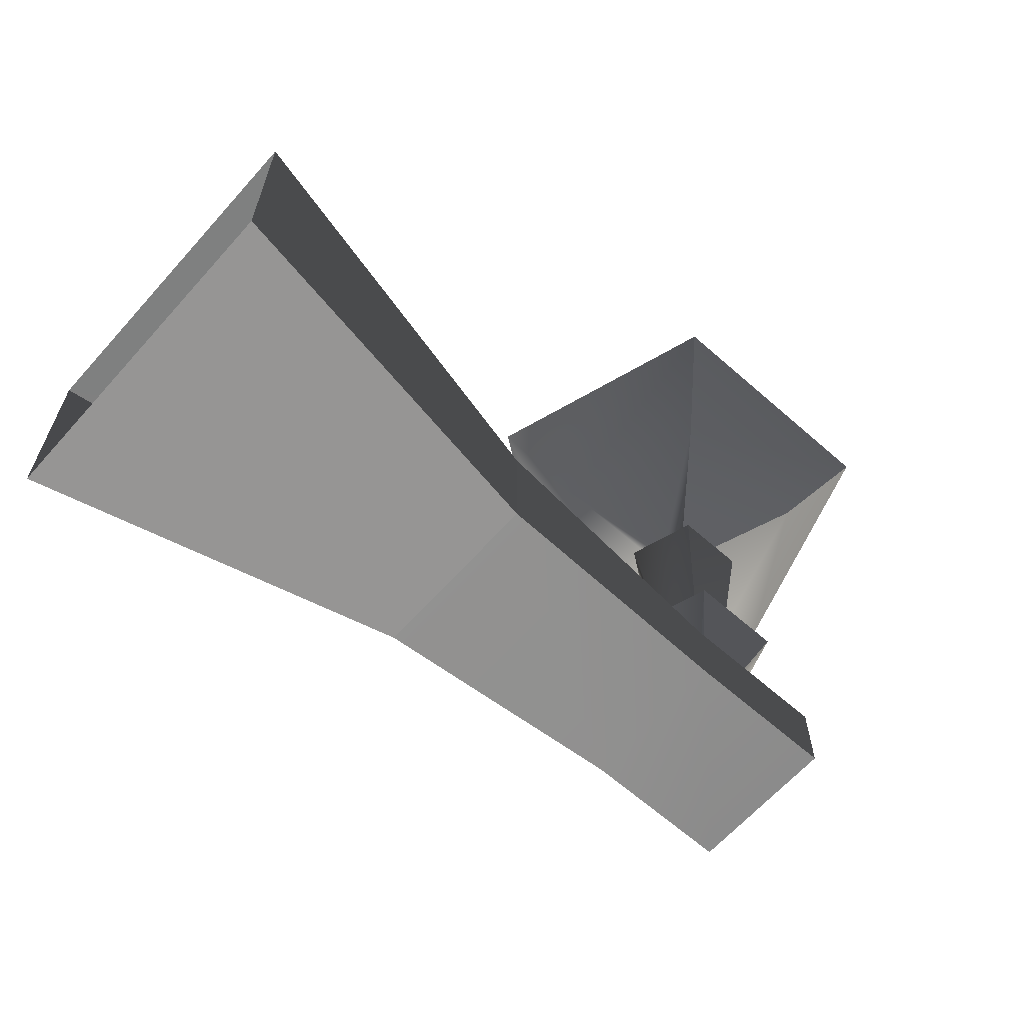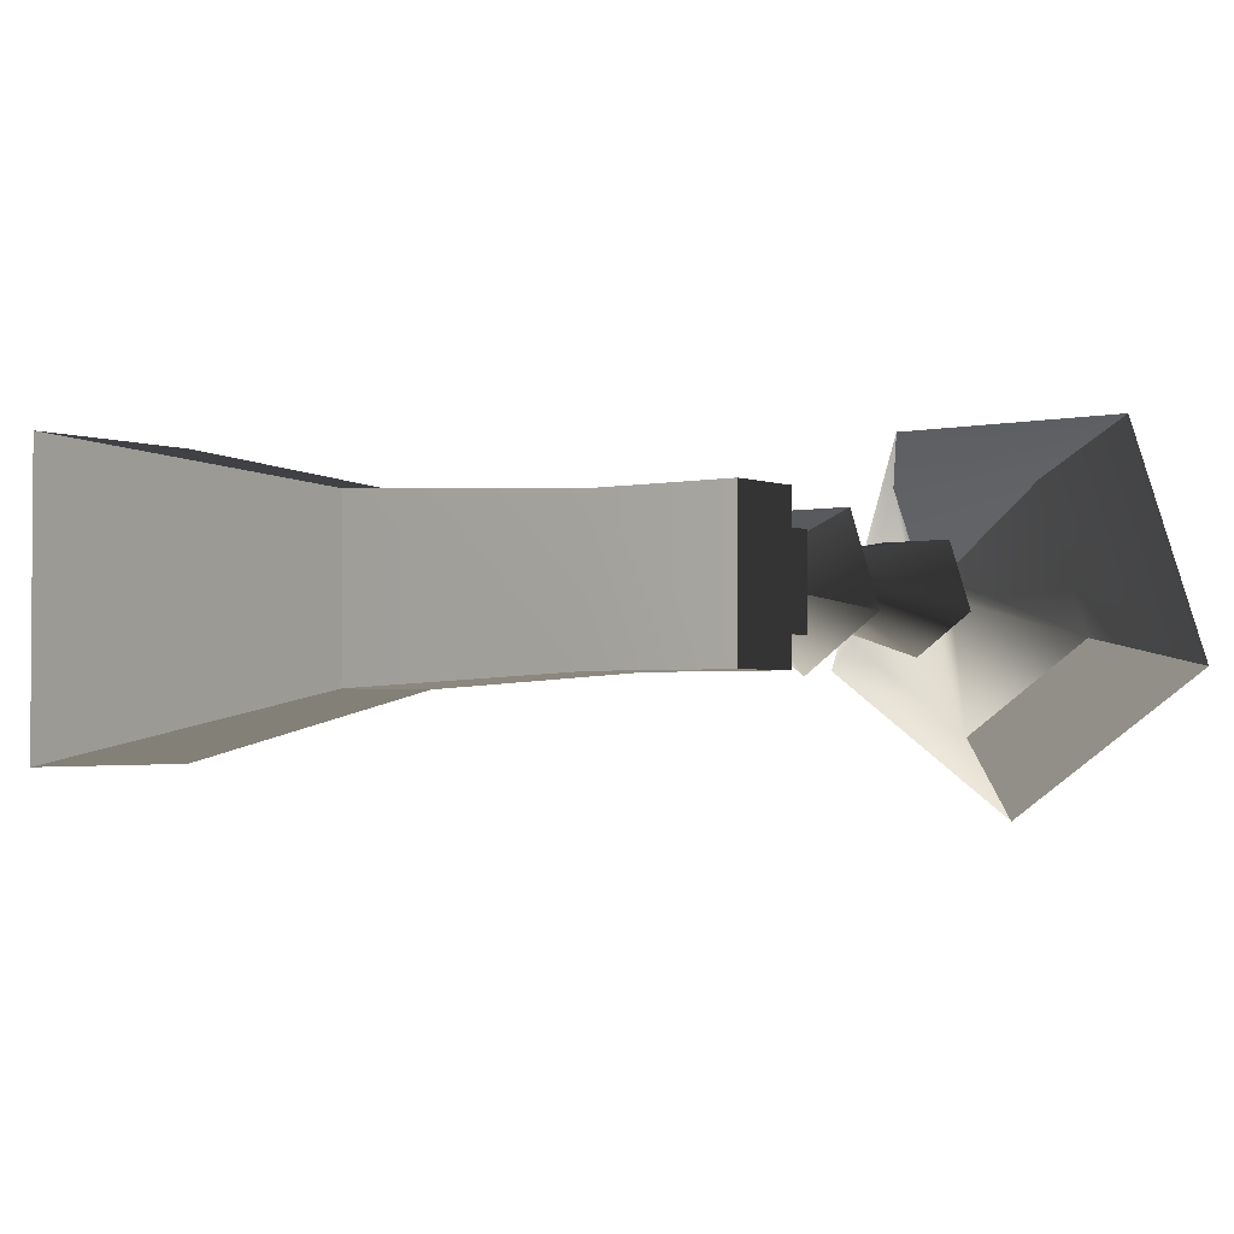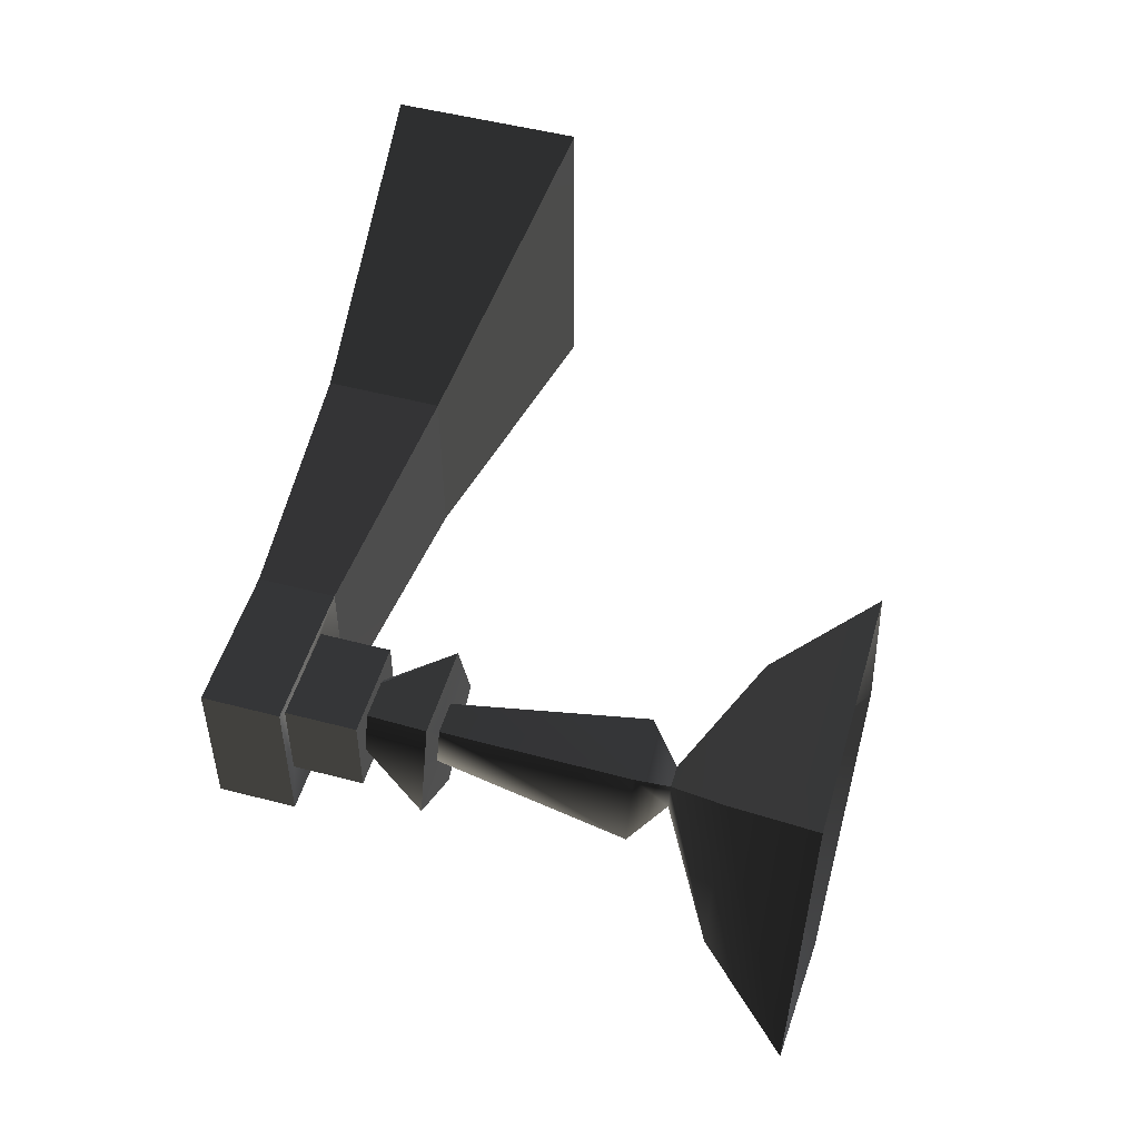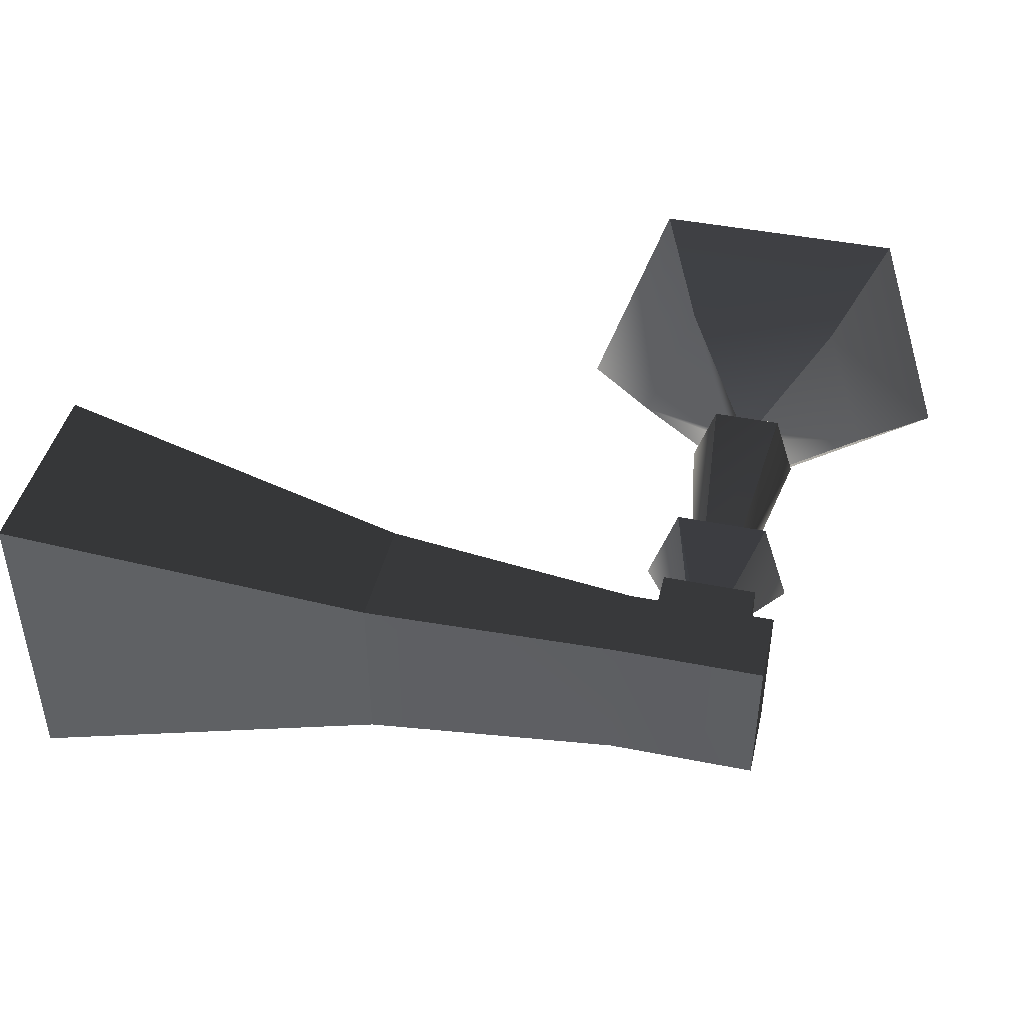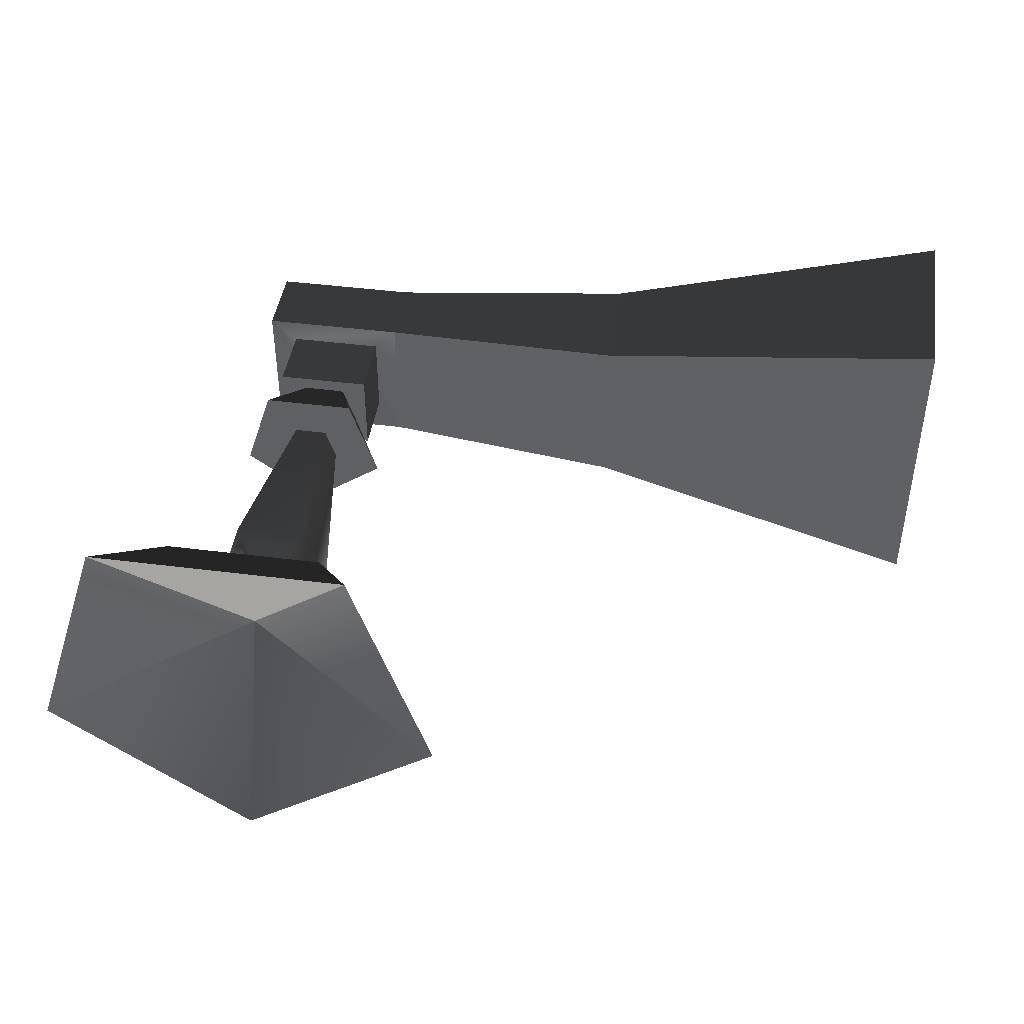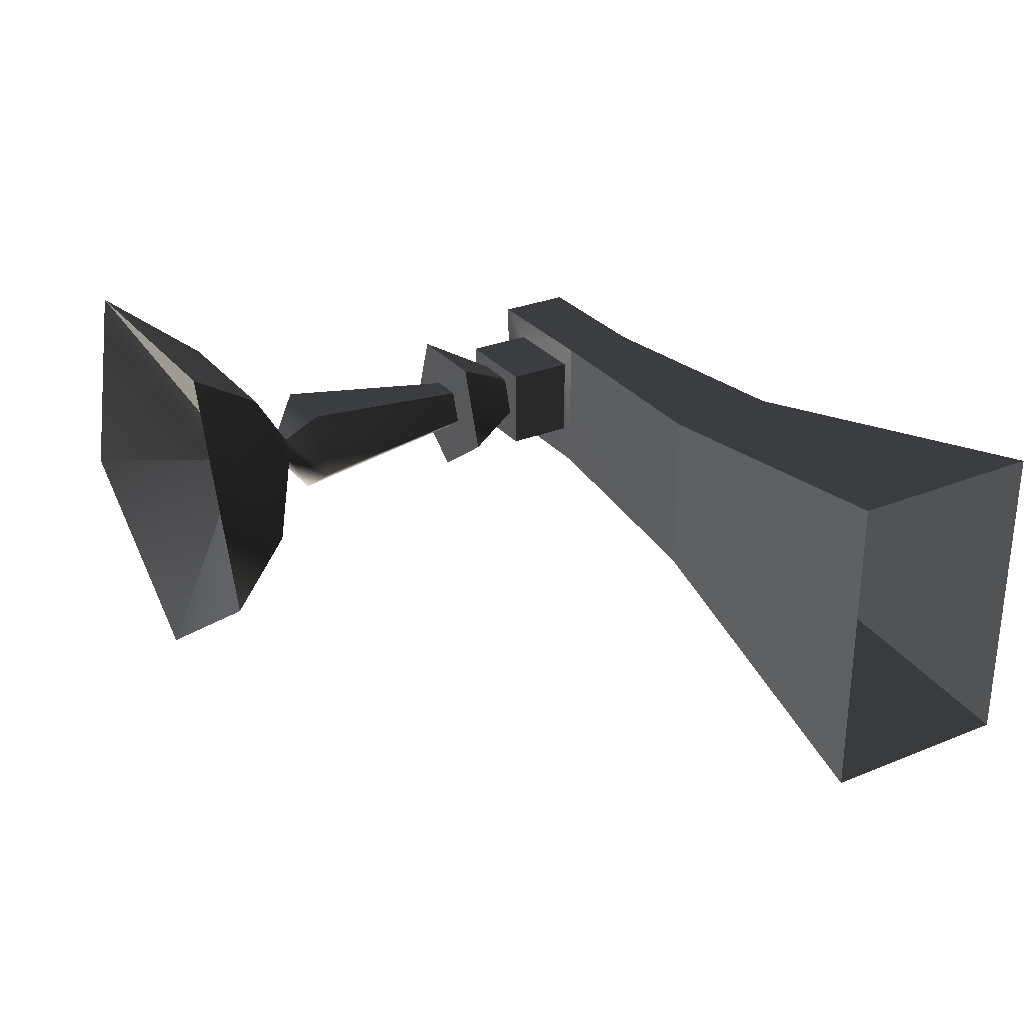
<metadata>
{"format":"obj","ext":"obj","renderer":"f3d","projection":"perspective","resolution":1024,"background":"white","views":[{"elev":-63.8,"azim":-41.6,"up":"+Y"},{"elev":-2.3,"azim":37.0,"up":"+Z"},{"elev":50.4,"azim":106.1,"up":"+Z"},{"elev":44.1,"azim":13.1,"up":"+Z"},{"elev":44.1,"azim":-171.5,"up":"+Z"},{"elev":28.9,"azim":-121.2,"up":"+Z"}]}
</metadata>
<code>
g Object138
v 5.516 7.464 -4.534
v 0.7323 7.464 -1.061
v 5.514 5.193 0.4942
v 3.764 -1.234 -0.07594
v 5.516 -1.234 -1.346
v 5.552 -4.01 0.5067
v 5.365 -4.01 0.4442
v 4.879 -1.225 0.2861
v 5.516 -1.225 -0.1745
v 5.516 -1.234 -1.346
v 3.764 -1.234 -0.07594
v 4.202 3.226 0.06633
v 5.516 3.226 -0.8858
v 5.516 -1.225 -0.1745
v 4.879 -1.225 0.2861
v 5.081 3.923 0.3515
v 5.516 3.923 0.0383
v 2.562 5.385 -0.4666
v 5.516 5.385 -2.61
v 0.7323 7.464 -1.061
v 5.516 7.464 -4.534
v 2.557 7.464 4.562
v 5.514 5.193 0.4942
v 4.431 -1.234 1.982
v 5.365 -4.01 0.4442
v 5.552 -4.01 0.5067
v 4.431 -1.234 1.982
v 5.12 -1.225 1.034
v 4.431 -1.234 1.982
v 4.702 3.226 1.61
v 5.12 -1.225 1.034
v 5.245 3.923 0.8619
v 3.688 5.385 3.005
v 2.557 7.464 4.562
v 2.557 7.464 4.562
v 8.469 7.464 4.563
v 5.514 5.193 0.4942
v 6.595 -1.234 1.984
v 4.431 -1.234 1.982
v 5.552 -4.01 0.5067
v 5.906 -1.225 1.036
v 6.595 -1.234 1.984
v 6.324 3.226 1.612
v 4.702 3.226 1.61
v 5.12 -1.225 1.034
v 5.906 -1.225 1.036
v 5.781 3.923 0.8642
v 5.245 3.923 0.8619
v 7.338 5.385 3.007
v 3.688 5.385 3.005
v 5.245 3.923 0.8619
v 5.781 3.923 0.8642
v 8.469 7.464 4.563
v 2.557 7.464 4.562
v 8.469 7.464 4.563
v 10.3 7.464 -1.058
v 5.514 5.193 0.4942
v 7.265 -1.234 -0.07306
v 6.595 -1.234 1.984
v 5.552 -4.01 0.5067
v 6.151 -1.225 0.289
v 7.265 -1.234 -0.07306
v 6.827 3.226 0.06921
v 6.324 3.226 1.612
v 5.906 -1.225 1.036
v 6.151 -1.225 0.289
v 5.949 3.923 0.3551
v 5.781 3.923 0.8642
v 8.468 5.385 -0.4637
v 7.338 5.385 3.007
v 10.3 7.464 -1.058
v 8.469 7.464 4.563
v 5.514 5.193 0.4942
v 5.552 -4.01 0.5067
v 5.516 5.385 -2.61
v 10.3 7.464 -1.058
v 8.468 5.385 -0.4637
v 5.516 7.464 -4.534
v 7.201 -4.298 -1.285
v 7.201 -4.298 2.148
v 7.201 -6.074 2.148
v 7.201 -6.074 -1.285
v 7.201 -6.074 -1.285
v 7.201 -6.074 2.148
v 3.798 -6.074 2.148
v 3.798 -6.074 -1.285
v 7.201 -4.298 -1.285
v 7.201 -6.074 -1.285
v 3.798 -6.074 -1.285
v 3.798 -4.298 -1.285
v 6.62 -2.837 1.446
v 6.62 -2.837 -0.5834
v 4.379 -2.837 -0.5834
v 4.379 -2.837 1.446
v 7.201 -6.074 2.148
v 7.201 -4.298 2.148
v 3.798 -4.298 2.148
v 3.798 -6.074 2.148
v 4.379 -4.468 1.446
v 4.379 -4.468 -0.5834
v 3.798 -4.298 -1.285
v 3.798 -4.298 2.148
v 6.62 -4.468 -0.5834
v 6.62 -4.468 1.446
v 7.201 -4.298 2.148
v 7.201 -4.298 -1.285
v 4.379 -2.837 1.446
v 4.379 -2.837 -0.5834
v 4.379 -4.468 -0.5834
v 4.379 -4.468 1.446
v 6.62 -2.837 1.446
v 4.379 -2.837 1.446
v 4.379 -4.468 1.446
v 6.62 -4.468 1.446
v 6.62 -2.837 -0.5834
v 6.62 -2.837 1.446
v 6.62 -4.468 1.446
v 6.62 -4.468 -0.5834
v 4.379 -2.837 -0.5834
v 6.62 -2.837 -0.5834
v 6.62 -4.468 -0.5834
v 4.379 -4.468 -0.5834
v -2.088 -3.822 2.444
v -2.088 -6.513 2.444
v 3.798 -6.074 2.148
v 3.798 -4.298 2.148
v -2.088 -3.806 -1.58
v -2.088 -3.822 2.444
v 3.798 -4.298 2.148
v 3.798 -4.298 -1.285
v -2.088 -6.513 -1.58
v -2.088 -3.806 -1.58
v 3.798 -4.298 -1.285
v 3.798 -6.074 -1.285
v -2.088 -6.513 2.444
v -2.088 -6.513 -1.58
v -10.44 -2.878 4.114
v -10.44 -7.494 4.114
v -2.088 -6.513 2.444
v -2.088 -3.822 2.444
v -10.44 -2.864 -3.25
v -10.44 -2.878 4.114
v -2.088 -3.822 2.444
v -2.088 -3.806 -1.58
v -10.44 -7.494 -3.25
v -10.44 -2.864 -3.25
v -2.088 -3.806 -1.58
v -2.088 -6.513 -1.58
v -10.44 -7.494 4.114
v -10.44 -7.494 -3.25
v -2.088 -6.513 -1.58
v -2.088 -6.513 2.444
f 3 1 2
f 6 4 5
f 4 6 7
f 10 8 9
f 8 10 11
f 14 12 13
f 12 14 15
f 13 16 17
f 16 13 12
f 17 18 19
f 18 17 16
f 19 20 21
f 20 19 18
f 23 2 22
f 7 24 4
f 27 25 26
f 11 28 8
f 28 11 29
f 15 30 12
f 30 15 31
f 12 32 16
f 32 12 30
f 16 33 18
f 33 16 32
f 18 34 20
f 34 18 33
f 37 35 36
f 40 38 39
f 29 41 28
f 41 29 42
f 45 43 44
f 43 45 46
f 44 47 48
f 47 44 43
f 51 49 50
f 49 51 52
f 50 53 54
f 53 50 49
f 57 55 56
f 60 58 59
f 42 61 41
f 61 42 62
f 65 63 64
f 63 65 66
f 64 67 68
f 67 64 63
f 68 69 70
f 69 68 67
f 70 71 72
f 71 70 69
f 73 56 1
f 74 5 58
f 62 9 61
f 9 62 10
f 66 13 63
f 13 66 14
f 63 17 67
f 17 63 13
f 67 19 69
f 19 67 17
f 77 75 76
f 78 76 75
f 81 79 80
f 79 81 82
f 85 83 84
f 83 85 86
f 89 87 88
f 87 89 90
f 93 91 92
f 91 93 94
f 97 95 96
f 95 97 98
f 101 99 100
f 99 101 102
f 105 103 104
f 103 105 106
f 106 100 103
f 100 106 101
f 102 104 99
f 104 102 105
f 109 107 108
f 107 109 110
f 113 111 112
f 111 113 114
f 117 115 116
f 115 117 118
f 121 119 120
f 119 121 122
f 125 123 124
f 123 125 126
f 129 127 128
f 127 129 130
f 133 131 132
f 131 133 134
f 86 135 136
f 135 86 85
f 139 137 138
f 137 139 140
f 143 141 142
f 141 143 144
f 147 145 146
f 145 147 148
f 151 149 150
f 149 151 152

</code>
